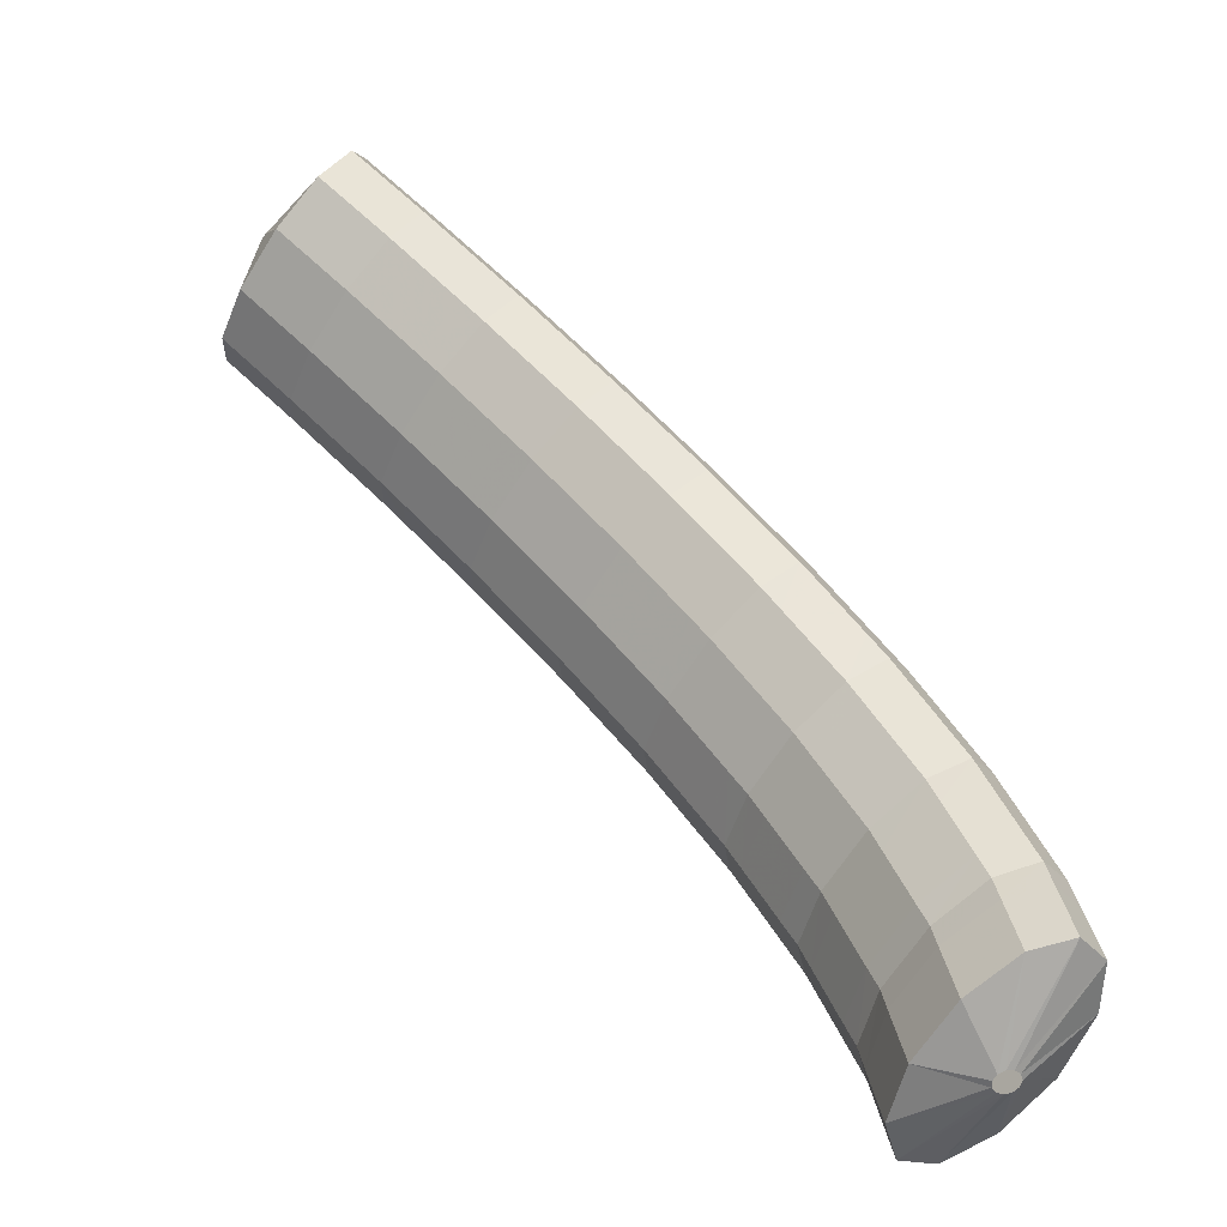
<metadata>
{"format":"obj","ext":"obj","renderer":"f3d","projection":"perspective","resolution":1024,"background":"white","views":[{"elev":-67.7,"azim":-166.0,"up":"+Z"}]}
</metadata>
<code>
g tube1
v 110.5 112.4 165.9
v 110.3 112.6 165.8
v 110.3 112.8 165.6
v 110.4 112.9 165.4
v 110.6 112.9 165.2
v 110.8 112.8 165.1
v 111 112.6 165.1
v 111.1 112.3 165.2
v 111.1 112.2 165.5
v 110.9 112.1 165.7
v 110.7 112.2 165.9
v 110.5 112.4 165.9
v 109 110.9 167.1
v 107.2 112.9 166.5
v 106.3 114.5 165.4
v 106.6 115.2 164.2
v 107.9 114.8 163.2
v 109.9 113.4 162.7
v 111.9 111.4 162.9
v 113.3 109.6 163.7
v 113.6 108.3 164.9
v 112.8 108.2 166.1
v 111.1 109.2 166.9
v 109 110.9 167.1
v 108.3 110.1 166.4
v 106.5 112.1 165.9
v 105.6 113.7 164.8
v 105.8 114.4 163.6
v 107.2 114 162.6
v 109.1 112.6 162.1
v 111.2 110.6 162.3
v 112.6 108.7 163.1
v 112.9 107.5 164.3
v 112.1 107.4 165.5
v 110.3 108.3 166.3
v 108.3 110.1 166.4
v 107.5 109.3 165.8
v 105.7 111.3 165.3
v 104.8 112.9 164.2
v 105.1 113.6 163
v 106.4 113.2 161.9
v 108.4 111.7 161.5
v 110.4 109.8 161.7
v 111.8 107.9 162.5
v 112.2 106.7 163.7
v 111.3 106.6 164.9
v 109.6 107.5 165.7
v 107.5 109.3 165.8
v 106.8 108.4 165.2
v 105 110.4 164.6
v 104.1 112.1 163.6
v 104.4 112.8 162.4
v 105.7 112.4 161.3
v 107.7 111 160.9
v 109.7 109 161.1
v 111.1 107.1 161.9
v 111.4 105.9 163.1
v 110.6 105.7 164.3
v 108.8 106.7 165
v 106.8 108.4 165.2
v 106 107.6 164.5
v 104.2 109.6 164
v 103.4 111.2 162.9
v 103.6 112 161.7
v 105 111.6 160.7
v 107 110.2 160.2
v 109 108.2 160.4
v 110.4 106.3 161.3
v 110.7 105.1 162.4
v 109.8 104.9 163.6
v 108.1 105.8 164.4
v 106 107.6 164.5
v 105.3 106.8 163.9
v 103.5 108.8 163.3
v 102.6 110.4 162.3
v 102.9 111.2 161.1
v 104.3 110.8 160.1
v 106.3 109.4 159.6
v 108.3 107.4 159.8
v 109.7 105.5 160.6
v 110 104.3 161.8
v 109.1 104.1 163
v 107.4 105 163.7
v 105.3 106.8 163.9
v 104.6 106 163.2
v 102.8 108 162.7
v 101.9 109.6 161.6
v 102.2 110.4 160.4
v 103.6 110 159.4
v 105.6 108.6 158.9
v 107.6 106.6 159.1
v 109 104.7 160
v 109.3 103.5 161.1
v 108.4 103.3 162.3
v 106.7 104.2 163.1
v 104.6 106 163.2
v 103.8 105.1 162.5
v 102.1 107.2 162
v 101.2 108.8 161
v 101.5 109.6 159.8
v 102.9 109.2 158.8
v 104.9 107.8 158.3
v 106.9 105.8 158.5
v 108.3 103.9 159.3
v 108.6 102.7 160.5
v 107.7 102.5 161.6
v 105.9 103.4 162.4
v 103.8 105.1 162.5
v 103.1 104.3 161.8
v 101.3 106.3 161.3
v 100.5 108 160.2
v 100.8 108.8 159.1
v 102.2 108.4 158.1
v 104.2 107 157.6
v 106.2 105.1 157.8
v 107.6 103.1 158.6
v 107.9 101.9 159.8
v 107 101.7 160.9
v 105.2 102.6 161.7
v 103.1 104.3 161.8
v 102.4 103.5 161.1
v 100.6 105.5 160.6
v 99.78 107.2 159.5
v 100.1 108 158.4
v 101.5 107.6 157.4
v 103.5 106.2 156.9
v 105.5 104.3 157.1
v 106.9 102.4 157.9
v 107.2 101.1 159.1
v 106.3 100.9 160.2
v 104.5 101.8 161
v 102.4 103.5 161.1
v 101.7 102.7 160.4
v 99.94 104.8 159.9
v 99.08 106.4 158.8
v 99.4 107.2 157.7
v 100.8 106.8 156.7
v 102.8 105.4 156.2
v 104.8 103.5 156.4
v 106.2 101.6 157.2
v 106.5 100.3 158.4
v 105.6 100.1 159.5
v 103.8 101 160.3
v 101.7 102.7 160.4
v 101 101.9 159.7
v 99.21 103.9 159.1
v 98.37 105.6 158.1
v 98.71 106.4 157
v 100.1 106.1 156
v 102.1 104.7 155.6
v 104.2 102.7 155.8
v 105.5 100.8 156.6
v 105.8 99.51 157.7
v 104.9 99.28 158.8
v 103.1 100.2 159.5
v 101 101.9 159.7
v 100.3 101.1 158.9
v 98.52 103.1 158.3
v 97.69 104.8 157.4
v 98.05 105.6 156.2
v 99.47 105.3 155.3
v 101.5 104 154.8
v 103.5 102 155.1
v 104.9 100.1 155.8
v 105.1 98.76 157
v 104.2 98.5 158
v 102.4 99.37 158.7
v 100.3 101.1 158.9
v 99.6 100.3 158.1
v 97.85 102.4 157.6
v 97.02 104.1 156.6
v 97.38 104.9 155.5
v 98.81 104.6 154.5
v 100.8 103.2 154.1
v 102.9 101.2 154.3
v 104.2 99.3 155.1
v 104.4 97.99 156.2
v 103.5 97.73 157.3
v 101.7 98.6 158
v 99.6 100.3 158.1
v 98.93 99.57 157.4
v 97.18 101.6 156.8
v 96.36 103.3 155.8
v 96.71 104.1 154.7
v 98.14 103.8 153.8
v 100.2 102.4 153.3
v 102.2 100.5 153.5
v 103.5 98.54 154.3
v 103.8 97.23 155.4
v 102.9 96.97 156.5
v 101 97.84 157.2
v 98.93 99.57 157.4
v 98.22 98.75 156.5
v 96.48 100.8 156
v 95.67 102.5 155.1
v 96.05 103.4 154
v 97.5 103.1 153
v 99.56 101.7 152.6
v 101.6 99.77 152.8
v 102.9 97.81 153.6
v 103.1 96.47 154.7
v 102.2 96.18 155.7
v 100.3 97.03 156.4
v 98.22 98.75 156.5
v 97.55 97.97 155.7
v 95.82 100 155.2
v 95.03 101.8 154.2
v 95.43 102.6 153.1
v 96.9 102.4 152.3
v 98.97 101 151.9
v 101 99.09 152.1
v 102.3 97.11 152.8
v 102.5 95.75 153.9
v 101.5 95.43 154.9
v 99.68 96.26 155.6
v 97.55 97.97 155.7
v 96.93 97.25 154.8
v 95.19 99.3 154.3
v 94.4 101 153.4
v 94.81 101.9 152.3
v 96.28 101.6 151.4
v 98.35 100.3 151
v 100.4 98.36 151.2
v 101.7 96.38 152
v 101.9 95.02 153.1
v 100.9 94.7 154.1
v 99.05 95.53 154.7
v 96.93 97.25 154.8
v 96.3 96.52 154
v 94.57 98.57 153.5
v 93.78 100.3 152.6
v 94.18 101.2 151.5
v 95.65 100.9 150.6
v 97.72 99.59 150.2
v 99.74 97.63 150.4
v 101.1 95.65 151.2
v 101.3 94.29 152.2
v 100.3 93.97 153.3
v 98.43 94.8 153.9
v 96.3 96.52 154
v 95.62 95.72 153.1
v 93.9 97.79 152.6
v 93.13 99.55 151.7
v 93.57 100.5 150.7
v 95.07 100.2 149.8
v 97.15 98.92 149.5
v 99.16 96.96 149.7
v 100.5 94.97 150.4
v 100.6 93.57 151.4
v 99.63 93.22 152.4
v 97.76 94.02 153
v 95.62 95.72 153.1
v 95 94.98 152.1
v 93.29 97.06 151.7
v 92.54 98.85 150.8
v 93.01 99.79 149.8
v 94.53 99.59 149
v 96.63 98.3 148.6
v 98.65 96.34 148.8
v 99.93 94.33 149.6
v 100.1 92.9 150.5
v 99.04 92.52 151.5
v 97.15 93.29 152.1
v 95 94.98 152.1
v 94.44 94.31 151.2
v 92.72 96.38 150.8
v 91.98 98.17 149.9
v 92.44 99.12 148.9
v 93.97 98.91 148.1
v 96.07 97.63 147.7
v 98.08 95.66 147.9
v 99.36 93.65 148.7
v 99.51 92.22 149.6
v 98.47 91.84 150.6
v 96.58 92.61 151.2
v 94.44 94.31 151.2
v 93.87 93.63 150.3
v 92.16 95.7 149.9
v 91.41 97.49 149
v 91.88 98.44 148
v 93.4 98.24 147.2
v 95.5 96.95 146.8
v 97.51 94.99 147
v 98.8 92.97 147.7
v 98.94 91.55 148.7
v 97.91 91.16 149.7
v 96.02 91.94 150.3
v 93.87 93.63 150.3
v 93.24 92.87 149.3
v 91.53 94.96 148.9
v 90.82 96.78 148
v 91.32 97.77 147.1
v 92.88 97.61 146.4
v 95 96.35 146
v 97.01 94.39 146.2
v 98.27 92.35 146.9
v 98.39 90.88 147.8
v 97.31 90.45 148.7
v 95.39 91.19 149.3
v 93.24 92.87 149.3
v 92.7 92.2 148.2
v 91 94.3 147.8
v 90.31 96.15 147
v 90.85 97.18 146.1
v 92.44 97.06 145.4
v 94.58 95.82 145.1
v 96.59 93.86 145.4
v 97.83 91.8 146
v 97.91 90.29 146.8
v 96.81 89.82 147.7
v 94.86 90.53 148.2
v 92.7 92.2 148.2
v 92.22 91.6 147.2
v 90.52 93.7 146.8
v 89.83 95.55 146
v 90.37 96.58 145.1
v 91.96 96.46 144.4
v 94.1 95.22 144.1
v 96.11 93.26 144.3
v 97.35 91.2 145
v 97.44 89.69 145.8
v 96.33 89.22 146.7
v 94.38 89.93 147.2
v 92.22 91.6 147.2
v 91.74 91 146.2
v 90.05 93.1 145.8
v 89.35 94.95 145
v 89.89 95.99 144.1
v 91.48 95.86 143.4
v 93.62 94.62 143.1
v 95.63 92.66 143.3
v 96.87 90.6 144
v 96.96 89.09 144.8
v 95.85 88.62 145.7
v 93.91 89.33 146.2
v 91.74 91 146.2
v 91.19 90.31 145
v 89.5 92.42 144.6
v 88.84 94.32 143.9
v 89.42 95.4 143.1
v 91.05 95.32 142.5
v 93.21 94.11 142.3
v 95.22 92.15 142.5
v 96.44 90.06 143.1
v 96.49 88.51 143.9
v 95.34 87.98 144.6
v 93.36 88.65 145
v 91.19 90.31 145
v 90.78 89.75 143.7
v 89.1 91.87 143.3
v 88.47 93.8 142.7
v 89.08 94.93 142
v 90.74 94.9 141.5
v 92.92 93.72 141.4
v 94.93 91.75 141.6
v 96.14 89.64 142.1
v 96.15 88.04 142.8
v 94.96 87.47 143.4
v 92.96 88.11 143.7
v 90.78 89.75 143.7
v 90.43 89.27 142.6
v 88.75 91.39 142.2
v 88.12 93.33 141.6
v 88.73 94.46 140.9
v 90.39 94.42 140.4
v 92.57 93.24 140.2
v 94.59 91.28 140.4
v 95.79 89.16 141
v 95.8 87.57 141.7
v 94.62 86.99 142.3
v 92.61 87.63 142.6
v 90.43 89.27 142.6
v 90.08 88.79 141.5
v 88.4 90.92 141.1
v 87.77 92.85 140.5
v 88.38 93.98 139.8
v 90.04 93.95 139.3
v 92.23 92.76 139.1
v 94.24 90.8 139.3
v 95.44 88.69 139.9
v 95.45 87.09 140.5
v 94.27 86.52 141.2
v 92.26 87.15 141.5
v 90.08 88.79 141.5
v 89.66 88.22 140.1
v 88 90.36 139.8
v 87.4 92.33 139.3
v 88.04 93.52 138.7
v 89.74 93.53 138.4
v 91.94 92.38 138.3
v 93.95 90.42 138.5
v 95.13 88.27 138.9
v 95.11 86.63 139.5
v 93.89 86 139.9
v 91.86 86.59 140.2
v 89.66 88.22 140.1
v 89.46 87.85 138.6
v 87.8 90 138.3
v 87.22 92.01 137.9
v 87.89 93.23 137.5
v 89.61 93.29 137.3
v 91.83 92.16 137.3
v 93.84 90.2 137.5
v 95.01 88.03 137.9
v 94.96 86.34 138.3
v 93.71 85.68 138.6
v 91.66 86.24 138.7
v 89.46 87.85 138.6
v 89.3 87.56 137.4
v 87.64 89.71 137.1
v 87.06 91.71 136.7
v 87.73 92.94 136.3
v 89.45 93 136.1
v 91.67 91.86 136.1
v 93.68 89.9 136.3
v 94.85 87.73 136.7
v 94.8 86.05 137.1
v 93.55 85.38 137.4
v 91.5 85.94 137.5
v 89.3 87.56 137.4
v 89.14 87.26 136.2
v 87.48 89.41 135.9
v 86.9 91.42 135.5
v 87.57 92.65 135.1
v 89.29 92.7 134.9
v 91.51 91.57 134.9
v 93.52 89.61 135.1
v 94.69 87.44 135.4
v 94.64 85.76 135.9
v 93.39 85.09 136.2
v 91.34 85.65 136.3
v 89.14 87.26 136.2
v 90.36 88.33 134.5
v 90.22 88.57 134.4
v 90.24 88.84 134.4
v 90.4 89.06 134.3
v 90.66 89.15 134.2
v 90.93 89.09 134.2
v 91.13 88.89 134.2
v 91.2 88.63 134.3
v 91.11 88.37 134.4
v 90.89 88.21 134.4
v 90.61 88.19 134.5
v 90.36 88.33 134.5
f 1 2 14
f 14 13 1
f 2 3 15
f 15 14 2
f 3 4 16
f 16 15 3
f 4 5 17
f 17 16 4
f 5 6 18
f 18 17 5
f 6 7 19
f 19 18 6
f 7 8 20
f 20 19 7
f 8 9 21
f 21 20 8
f 9 10 22
f 22 21 9
f 10 11 23
f 23 22 10
f 11 12 24
f 24 23 11
f 13 14 26
f 26 25 13
f 14 15 27
f 27 26 14
f 15 16 28
f 28 27 15
f 16 17 29
f 29 28 16
f 17 18 30
f 30 29 17
f 18 19 31
f 31 30 18
f 19 20 32
f 32 31 19
f 20 21 33
f 33 32 20
f 21 22 34
f 34 33 21
f 22 23 35
f 35 34 22
f 23 24 36
f 36 35 23
f 25 26 38
f 38 37 25
f 26 27 39
f 39 38 26
f 27 28 40
f 40 39 27
f 28 29 41
f 41 40 28
f 29 30 42
f 42 41 29
f 30 31 43
f 43 42 30
f 31 32 44
f 44 43 31
f 32 33 45
f 45 44 32
f 33 34 46
f 46 45 33
f 34 35 47
f 47 46 34
f 35 36 48
f 48 47 35
f 37 38 50
f 50 49 37
f 38 39 51
f 51 50 38
f 39 40 52
f 52 51 39
f 40 41 53
f 53 52 40
f 41 42 54
f 54 53 41
f 42 43 55
f 55 54 42
f 43 44 56
f 56 55 43
f 44 45 57
f 57 56 44
f 45 46 58
f 58 57 45
f 46 47 59
f 59 58 46
f 47 48 60
f 60 59 47
f 49 50 62
f 62 61 49
f 50 51 63
f 63 62 50
f 51 52 64
f 64 63 51
f 52 53 65
f 65 64 52
f 53 54 66
f 66 65 53
f 54 55 67
f 67 66 54
f 55 56 68
f 68 67 55
f 56 57 69
f 69 68 56
f 57 58 70
f 70 69 57
f 58 59 71
f 71 70 58
f 59 60 72
f 72 71 59
f 61 62 74
f 74 73 61
f 62 63 75
f 75 74 62
f 63 64 76
f 76 75 63
f 64 65 77
f 77 76 64
f 65 66 78
f 78 77 65
f 66 67 79
f 79 78 66
f 67 68 80
f 80 79 67
f 68 69 81
f 81 80 68
f 69 70 82
f 82 81 69
f 70 71 83
f 83 82 70
f 71 72 84
f 84 83 71
f 73 74 86
f 86 85 73
f 74 75 87
f 87 86 74
f 75 76 88
f 88 87 75
f 76 77 89
f 89 88 76
f 77 78 90
f 90 89 77
f 78 79 91
f 91 90 78
f 79 80 92
f 92 91 79
f 80 81 93
f 93 92 80
f 81 82 94
f 94 93 81
f 82 83 95
f 95 94 82
f 83 84 96
f 96 95 83
f 85 86 98
f 98 97 85
f 86 87 99
f 99 98 86
f 87 88 100
f 100 99 87
f 88 89 101
f 101 100 88
f 89 90 102
f 102 101 89
f 90 91 103
f 103 102 90
f 91 92 104
f 104 103 91
f 92 93 105
f 105 104 92
f 93 94 106
f 106 105 93
f 94 95 107
f 107 106 94
f 95 96 108
f 108 107 95
f 97 98 110
f 110 109 97
f 98 99 111
f 111 110 98
f 99 100 112
f 112 111 99
f 100 101 113
f 113 112 100
f 101 102 114
f 114 113 101
f 102 103 115
f 115 114 102
f 103 104 116
f 116 115 103
f 104 105 117
f 117 116 104
f 105 106 118
f 118 117 105
f 106 107 119
f 119 118 106
f 107 108 120
f 120 119 107
f 109 110 122
f 122 121 109
f 110 111 123
f 123 122 110
f 111 112 124
f 124 123 111
f 112 113 125
f 125 124 112
f 113 114 126
f 126 125 113
f 114 115 127
f 127 126 114
f 115 116 128
f 128 127 115
f 116 117 129
f 129 128 116
f 117 118 130
f 130 129 117
f 118 119 131
f 131 130 118
f 119 120 132
f 132 131 119
f 121 122 134
f 134 133 121
f 122 123 135
f 135 134 122
f 123 124 136
f 136 135 123
f 124 125 137
f 137 136 124
f 125 126 138
f 138 137 125
f 126 127 139
f 139 138 126
f 127 128 140
f 140 139 127
f 128 129 141
f 141 140 128
f 129 130 142
f 142 141 129
f 130 131 143
f 143 142 130
f 131 132 144
f 144 143 131
f 133 134 146
f 146 145 133
f 134 135 147
f 147 146 134
f 135 136 148
f 148 147 135
f 136 137 149
f 149 148 136
f 137 138 150
f 150 149 137
f 138 139 151
f 151 150 138
f 139 140 152
f 152 151 139
f 140 141 153
f 153 152 140
f 141 142 154
f 154 153 141
f 142 143 155
f 155 154 142
f 143 144 156
f 156 155 143
f 145 146 158
f 158 157 145
f 146 147 159
f 159 158 146
f 147 148 160
f 160 159 147
f 148 149 161
f 161 160 148
f 149 150 162
f 162 161 149
f 150 151 163
f 163 162 150
f 151 152 164
f 164 163 151
f 152 153 165
f 165 164 152
f 153 154 166
f 166 165 153
f 154 155 167
f 167 166 154
f 155 156 168
f 168 167 155
f 157 158 170
f 170 169 157
f 158 159 171
f 171 170 158
f 159 160 172
f 172 171 159
f 160 161 173
f 173 172 160
f 161 162 174
f 174 173 161
f 162 163 175
f 175 174 162
f 163 164 176
f 176 175 163
f 164 165 177
f 177 176 164
f 165 166 178
f 178 177 165
f 166 167 179
f 179 178 166
f 167 168 180
f 180 179 167
f 169 170 182
f 182 181 169
f 170 171 183
f 183 182 170
f 171 172 184
f 184 183 171
f 172 173 185
f 185 184 172
f 173 174 186
f 186 185 173
f 174 175 187
f 187 186 174
f 175 176 188
f 188 187 175
f 176 177 189
f 189 188 176
f 177 178 190
f 190 189 177
f 178 179 191
f 191 190 178
f 179 180 192
f 192 191 179
f 181 182 194
f 194 193 181
f 182 183 195
f 195 194 182
f 183 184 196
f 196 195 183
f 184 185 197
f 197 196 184
f 185 186 198
f 198 197 185
f 186 187 199
f 199 198 186
f 187 188 200
f 200 199 187
f 188 189 201
f 201 200 188
f 189 190 202
f 202 201 189
f 190 191 203
f 203 202 190
f 191 192 204
f 204 203 191
f 193 194 206
f 206 205 193
f 194 195 207
f 207 206 194
f 195 196 208
f 208 207 195
f 196 197 209
f 209 208 196
f 197 198 210
f 210 209 197
f 198 199 211
f 211 210 198
f 199 200 212
f 212 211 199
f 200 201 213
f 213 212 200
f 201 202 214
f 214 213 201
f 202 203 215
f 215 214 202
f 203 204 216
f 216 215 203
f 205 206 218
f 218 217 205
f 206 207 219
f 219 218 206
f 207 208 220
f 220 219 207
f 208 209 221
f 221 220 208
f 209 210 222
f 222 221 209
f 210 211 223
f 223 222 210
f 211 212 224
f 224 223 211
f 212 213 225
f 225 224 212
f 213 214 226
f 226 225 213
f 214 215 227
f 227 226 214
f 215 216 228
f 228 227 215
f 217 218 230
f 230 229 217
f 218 219 231
f 231 230 218
f 219 220 232
f 232 231 219
f 220 221 233
f 233 232 220
f 221 222 234
f 234 233 221
f 222 223 235
f 235 234 222
f 223 224 236
f 236 235 223
f 224 225 237
f 237 236 224
f 225 226 238
f 238 237 225
f 226 227 239
f 239 238 226
f 227 228 240
f 240 239 227
f 229 230 242
f 242 241 229
f 230 231 243
f 243 242 230
f 231 232 244
f 244 243 231
f 232 233 245
f 245 244 232
f 233 234 246
f 246 245 233
f 234 235 247
f 247 246 234
f 235 236 248
f 248 247 235
f 236 237 249
f 249 248 236
f 237 238 250
f 250 249 237
f 238 239 251
f 251 250 238
f 239 240 252
f 252 251 239
f 241 242 254
f 254 253 241
f 242 243 255
f 255 254 242
f 243 244 256
f 256 255 243
f 244 245 257
f 257 256 244
f 245 246 258
f 258 257 245
f 246 247 259
f 259 258 246
f 247 248 260
f 260 259 247
f 248 249 261
f 261 260 248
f 249 250 262
f 262 261 249
f 250 251 263
f 263 262 250
f 251 252 264
f 264 263 251
f 253 254 266
f 266 265 253
f 254 255 267
f 267 266 254
f 255 256 268
f 268 267 255
f 256 257 269
f 269 268 256
f 257 258 270
f 270 269 257
f 258 259 271
f 271 270 258
f 259 260 272
f 272 271 259
f 260 261 273
f 273 272 260
f 261 262 274
f 274 273 261
f 262 263 275
f 275 274 262
f 263 264 276
f 276 275 263
f 265 266 278
f 278 277 265
f 266 267 279
f 279 278 266
f 267 268 280
f 280 279 267
f 268 269 281
f 281 280 268
f 269 270 282
f 282 281 269
f 270 271 283
f 283 282 270
f 271 272 284
f 284 283 271
f 272 273 285
f 285 284 272
f 273 274 286
f 286 285 273
f 274 275 287
f 287 286 274
f 275 276 288
f 288 287 275
f 277 278 290
f 290 289 277
f 278 279 291
f 291 290 278
f 279 280 292
f 292 291 279
f 280 281 293
f 293 292 280
f 281 282 294
f 294 293 281
f 282 283 295
f 295 294 282
f 283 284 296
f 296 295 283
f 284 285 297
f 297 296 284
f 285 286 298
f 298 297 285
f 286 287 299
f 299 298 286
f 287 288 300
f 300 299 287
f 289 290 302
f 302 301 289
f 290 291 303
f 303 302 290
f 291 292 304
f 304 303 291
f 292 293 305
f 305 304 292
f 293 294 306
f 306 305 293
f 294 295 307
f 307 306 294
f 295 296 308
f 308 307 295
f 296 297 309
f 309 308 296
f 297 298 310
f 310 309 297
f 298 299 311
f 311 310 298
f 299 300 312
f 312 311 299
f 301 302 314
f 314 313 301
f 302 303 315
f 315 314 302
f 303 304 316
f 316 315 303
f 304 305 317
f 317 316 304
f 305 306 318
f 318 317 305
f 306 307 319
f 319 318 306
f 307 308 320
f 320 319 307
f 308 309 321
f 321 320 308
f 309 310 322
f 322 321 309
f 310 311 323
f 323 322 310
f 311 312 324
f 324 323 311
f 313 314 326
f 326 325 313
f 314 315 327
f 327 326 314
f 315 316 328
f 328 327 315
f 316 317 329
f 329 328 316
f 317 318 330
f 330 329 317
f 318 319 331
f 331 330 318
f 319 320 332
f 332 331 319
f 320 321 333
f 333 332 320
f 321 322 334
f 334 333 321
f 322 323 335
f 335 334 322
f 323 324 336
f 336 335 323
f 325 326 338
f 338 337 325
f 326 327 339
f 339 338 326
f 327 328 340
f 340 339 327
f 328 329 341
f 341 340 328
f 329 330 342
f 342 341 329
f 330 331 343
f 343 342 330
f 331 332 344
f 344 343 331
f 332 333 345
f 345 344 332
f 333 334 346
f 346 345 333
f 334 335 347
f 347 346 334
f 335 336 348
f 348 347 335
f 337 338 350
f 350 349 337
f 338 339 351
f 351 350 338
f 339 340 352
f 352 351 339
f 340 341 353
f 353 352 340
f 341 342 354
f 354 353 341
f 342 343 355
f 355 354 342
f 343 344 356
f 356 355 343
f 344 345 357
f 357 356 344
f 345 346 358
f 358 357 345
f 346 347 359
f 359 358 346
f 347 348 360
f 360 359 347
f 349 350 362
f 362 361 349
f 350 351 363
f 363 362 350
f 351 352 364
f 364 363 351
f 352 353 365
f 365 364 352
f 353 354 366
f 366 365 353
f 354 355 367
f 367 366 354
f 355 356 368
f 368 367 355
f 356 357 369
f 369 368 356
f 357 358 370
f 370 369 357
f 358 359 371
f 371 370 358
f 359 360 372
f 372 371 359
f 361 362 374
f 374 373 361
f 362 363 375
f 375 374 362
f 363 364 376
f 376 375 363
f 364 365 377
f 377 376 364
f 365 366 378
f 378 377 365
f 366 367 379
f 379 378 366
f 367 368 380
f 380 379 367
f 368 369 381
f 381 380 368
f 369 370 382
f 382 381 369
f 370 371 383
f 383 382 370
f 371 372 384
f 384 383 371
f 373 374 386
f 386 385 373
f 374 375 387
f 387 386 374
f 375 376 388
f 388 387 375
f 376 377 389
f 389 388 376
f 377 378 390
f 390 389 377
f 378 379 391
f 391 390 378
f 379 380 392
f 392 391 379
f 380 381 393
f 393 392 380
f 381 382 394
f 394 393 381
f 382 383 395
f 395 394 382
f 383 384 396
f 396 395 383
f 385 386 398
f 398 397 385
f 386 387 399
f 399 398 386
f 387 388 400
f 400 399 387
f 388 389 401
f 401 400 388
f 389 390 402
f 402 401 389
f 390 391 403
f 403 402 390
f 391 392 404
f 404 403 391
f 392 393 405
f 405 404 392
f 393 394 406
f 406 405 393
f 394 395 407
f 407 406 394
f 395 396 408
f 408 407 395
f 397 398 410
f 410 409 397
f 398 399 411
f 411 410 398
f 399 400 412
f 412 411 399
f 400 401 413
f 413 412 400
f 401 402 414
f 414 413 401
f 402 403 415
f 415 414 402
f 403 404 416
f 416 415 403
f 404 405 417
f 417 416 404
f 405 406 418
f 418 417 405
f 406 407 419
f 419 418 406
f 407 408 420
f 420 419 407
f 409 410 422
f 422 421 409
f 410 411 423
f 423 422 410
f 411 412 424
f 424 423 411
f 412 413 425
f 425 424 412
f 413 414 426
f 426 425 413
f 414 415 427
f 427 426 414
f 415 416 428
f 428 427 415
f 416 417 429
f 429 428 416
f 417 418 430
f 430 429 417
f 418 419 431
f 431 430 418
f 419 420 432
f 432 431 419
f 421 422 434
f 434 433 421
f 422 423 435
f 435 434 422
f 423 424 436
f 436 435 423
f 424 425 437
f 437 436 424
f 425 426 438
f 438 437 425
f 426 427 439
f 439 438 426
f 427 428 440
f 440 439 427
f 428 429 441
f 441 440 428
f 429 430 442
f 442 441 429
f 430 431 443
f 443 442 430
f 431 432 444
f 444 443 431
g

</code>
